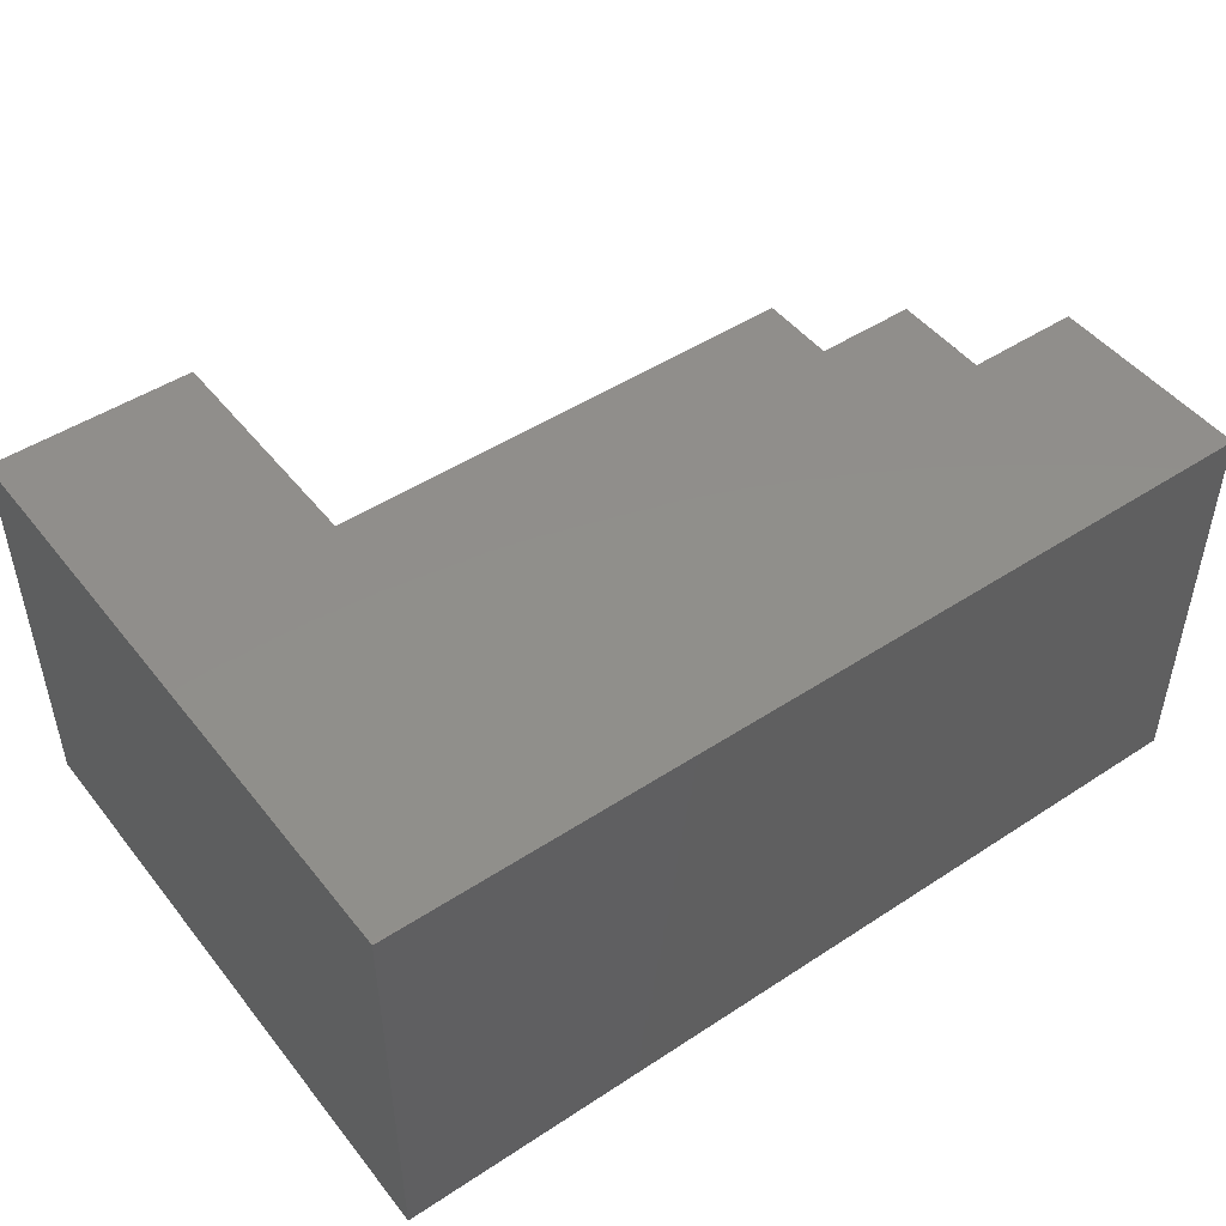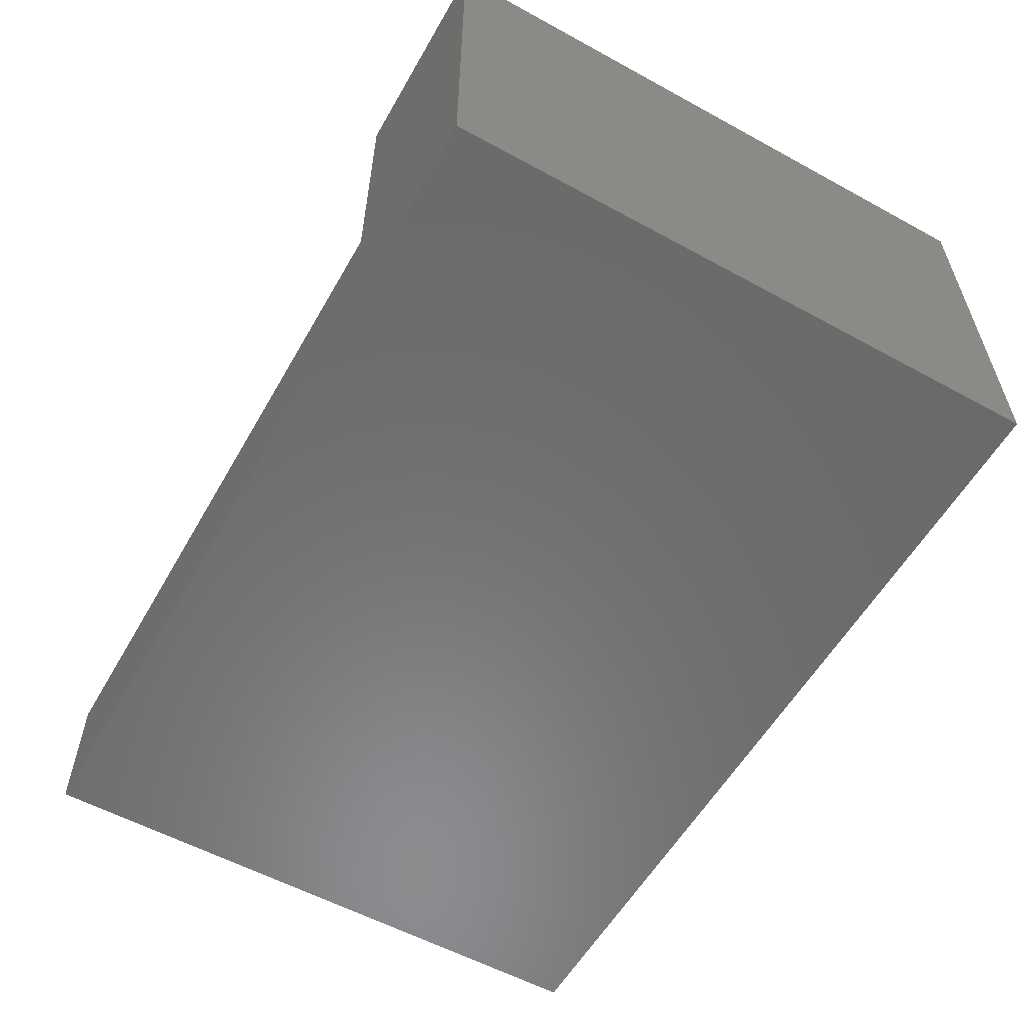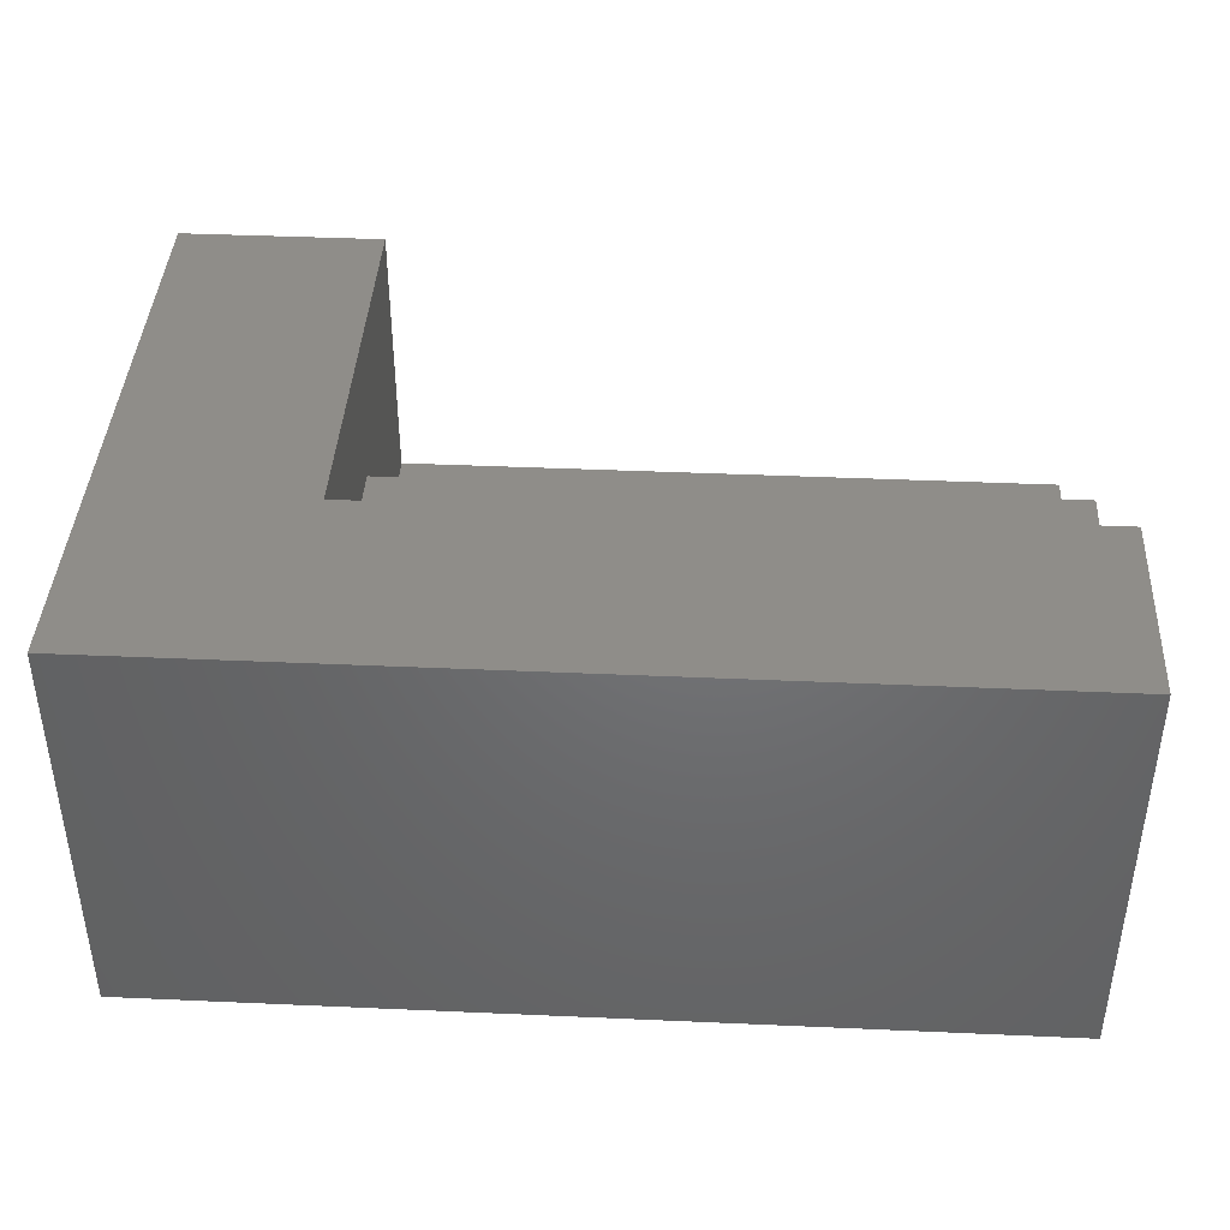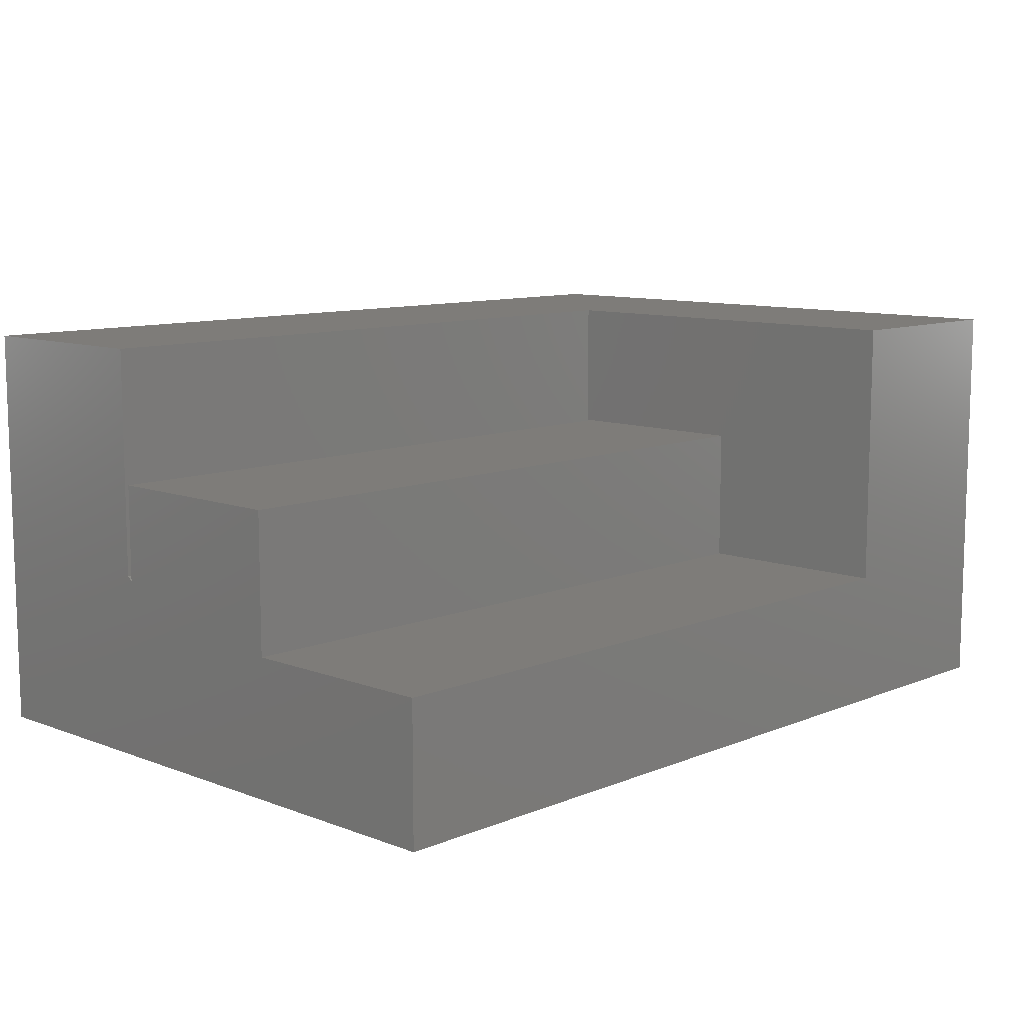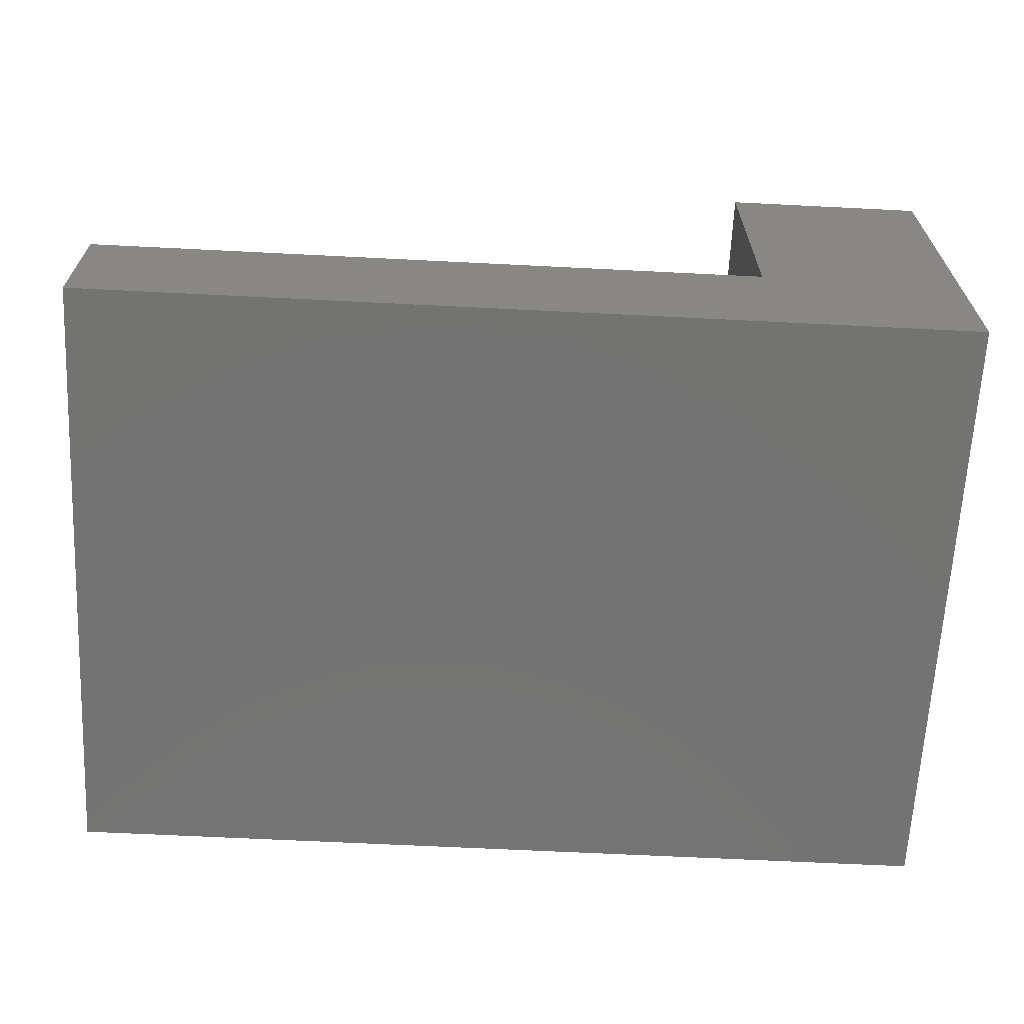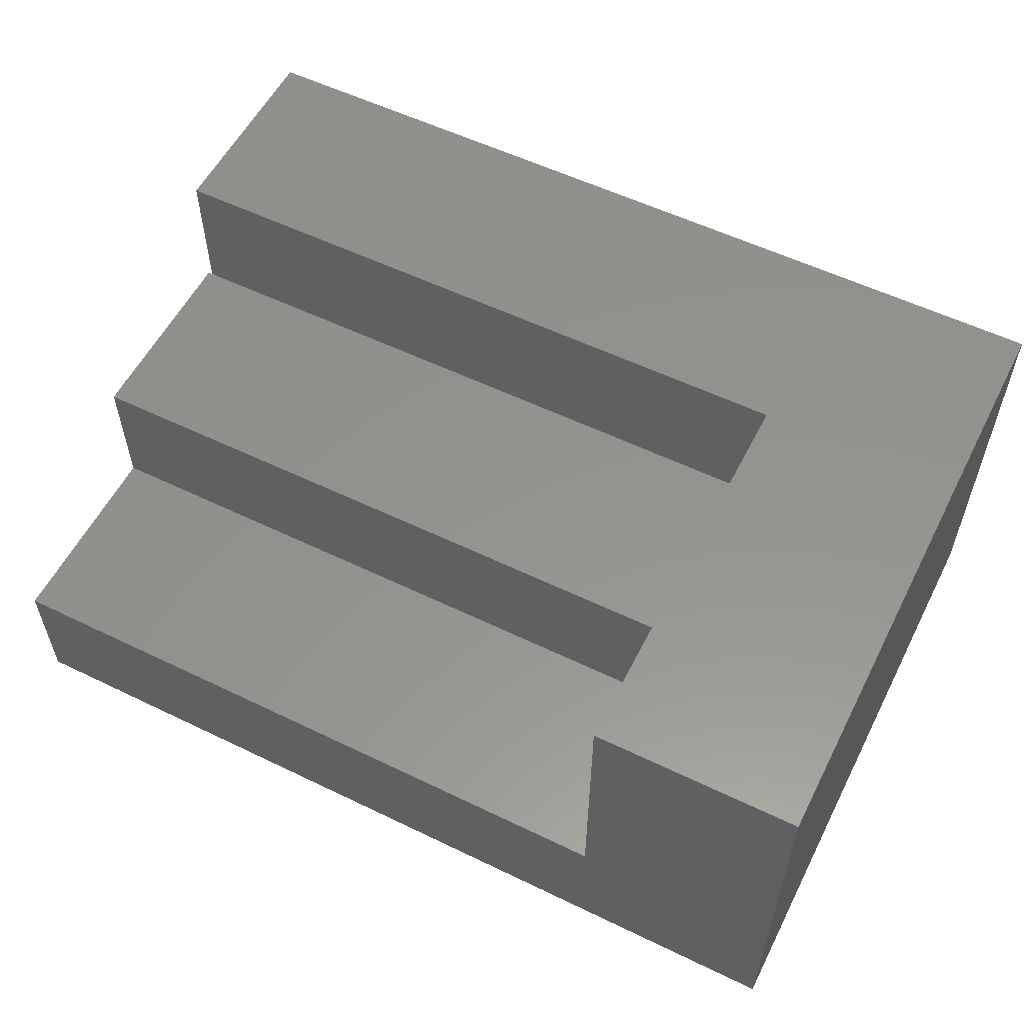
<metadata>
{"format":"stl","ext":"stl","renderer":"f3d","projection":"perspective","resolution":1024,"background":"white","views":[{"elev":47.8,"azim":143.6,"up":"+Z"},{"elev":-57.2,"azim":60.4,"up":"+Z"},{"elev":40.8,"azim":-176.9,"up":"+Z"},{"elev":10.1,"azim":-46.1,"up":"+Z"},{"elev":-65.2,"azim":-2.9,"up":"+Z"},{"elev":56.5,"azim":26.8,"up":"+Z"}]}
</metadata>
<code>
# stl→obj: 22 verts, 40 faces
v -0.75 0.5265 0
v -0.75 0.1689 0.3059
v -0.75 0.1781 0.3125
v -0.75 0.1781 0.6953
v -0.75 0.5265 0.6953
v -0.75 -0.5156 0
v -0.75 -0.5156 0.2344
v -0.75 -0.1719 0.2344
v -0.75 -0.1719 0.4688
v -0.75 0.1689 0.4688
v 0.4062 0.1689 0.4688
v 0.4062 0.1689 0.3059
v 0.4062 0.1781 0.6953
v 0.4062 0.1781 0.3125
v 0.4062 -0.1719 0.4688
v 0.4062 -0.5156 0.6953
v 0.4062 -0.5156 0.2344
v 0.4062 -0.1719 0.2344
v 0.75 -0.5156 0.6953
v 0.75 -0.5156 0
v 0.75 0.5265 0.6953
v 0.75 0.5265 0
f 1 2 3
f 1 3 4
f 1 4 5
f 6 7 1
f 1 7 8
f 1 8 2
f 2 8 9
f 2 9 10
f 11 12 10
f 10 12 2
f 13 14 12
f 13 12 11
f 13 11 15
f 13 15 16
f 17 16 18
f 18 16 15
f 7 17 8
f 8 17 18
f 12 14 2
f 2 14 3
f 9 15 10
f 10 15 11
f 9 8 15
f 15 8 18
f 14 13 3
f 3 13 4
f 19 16 20
f 20 16 17
f 20 17 6
f 6 17 7
f 5 4 21
f 21 4 13
f 21 13 19
f 19 13 16
f 6 1 20
f 20 1 22
f 21 22 5
f 5 22 1
f 19 20 21
f 21 20 22

</code>
